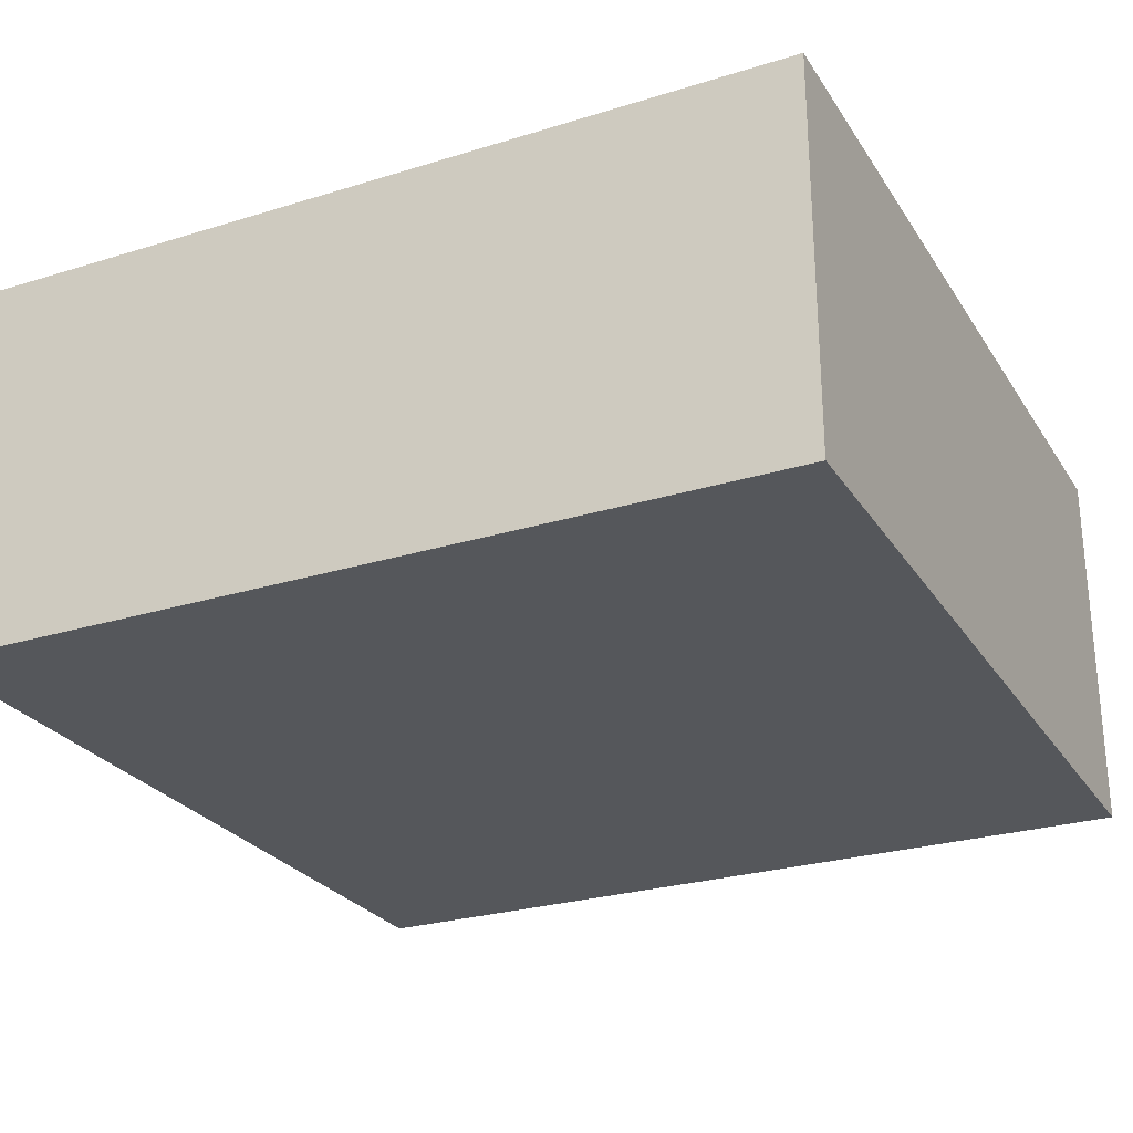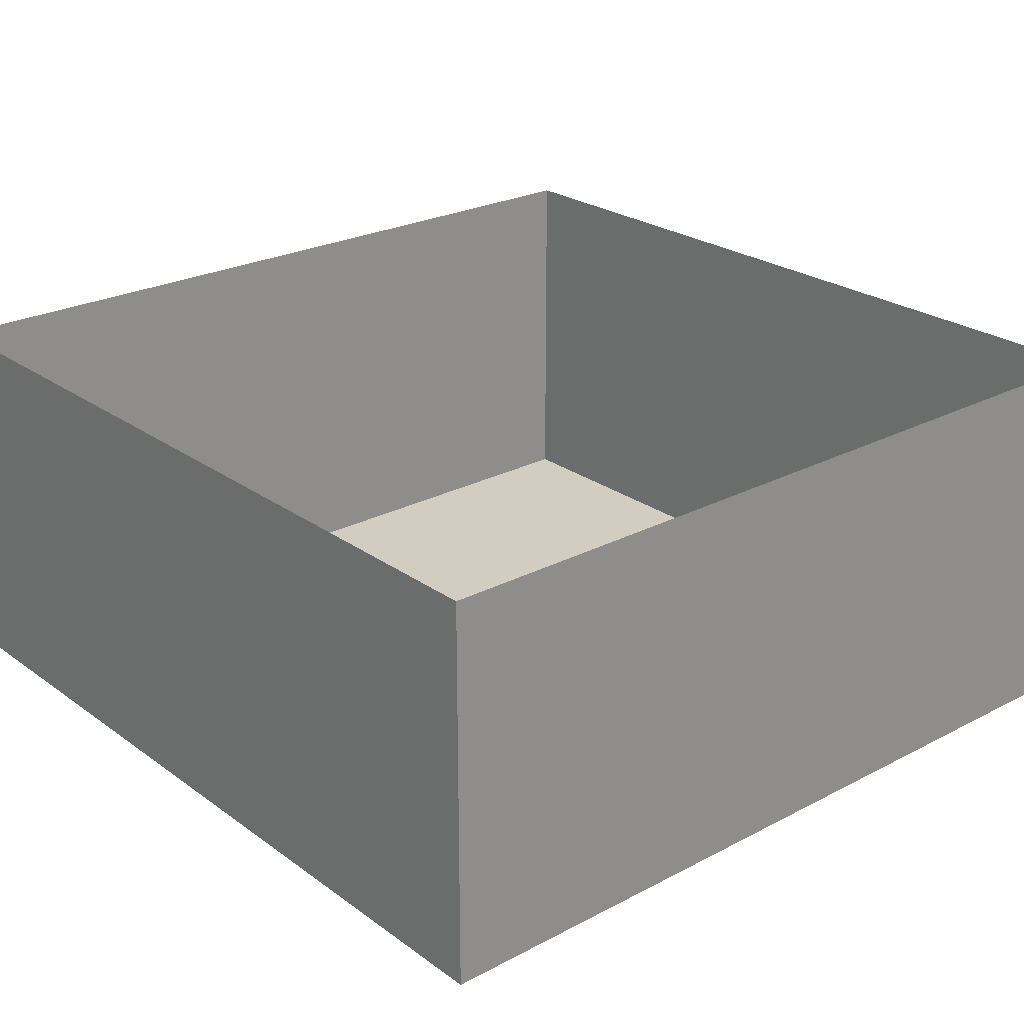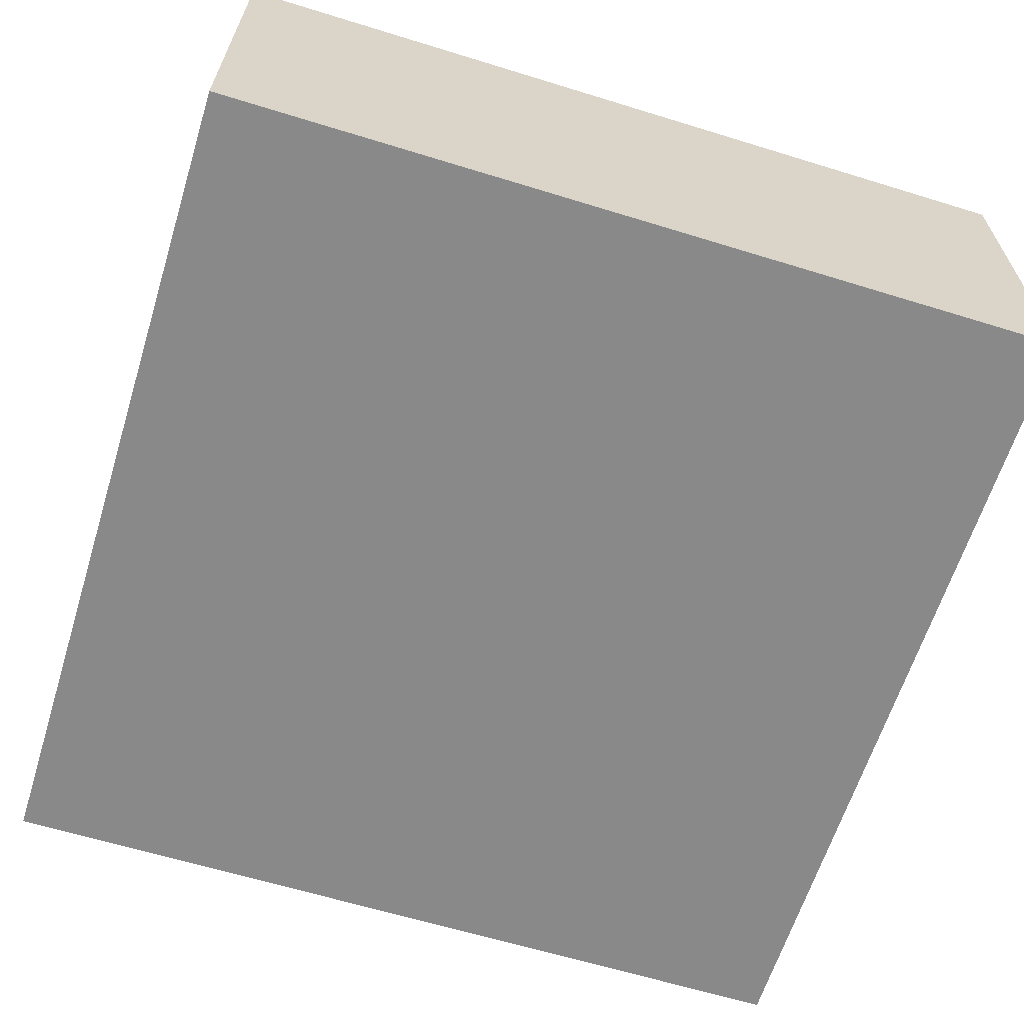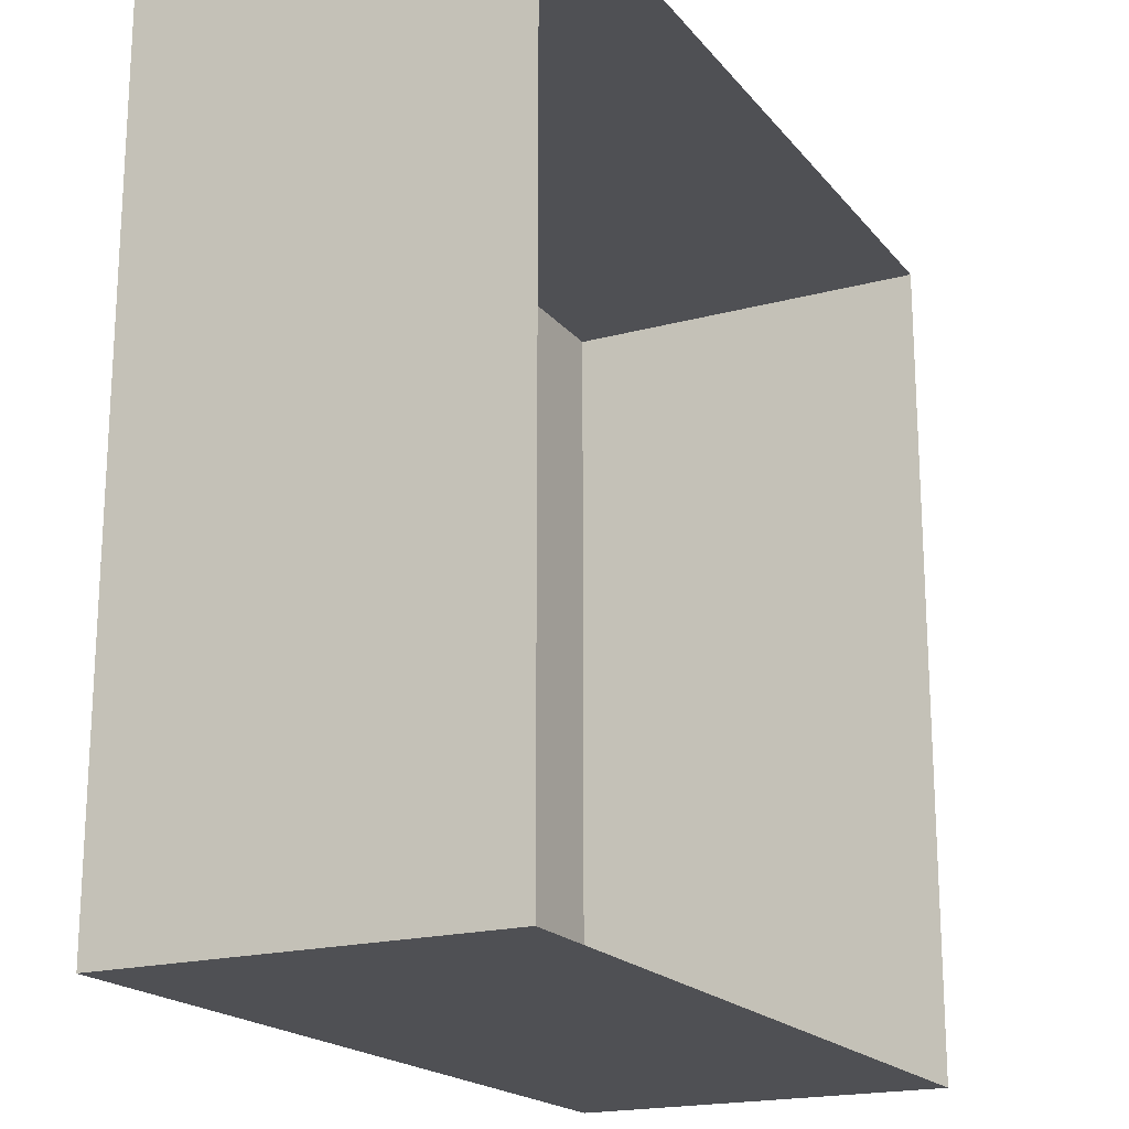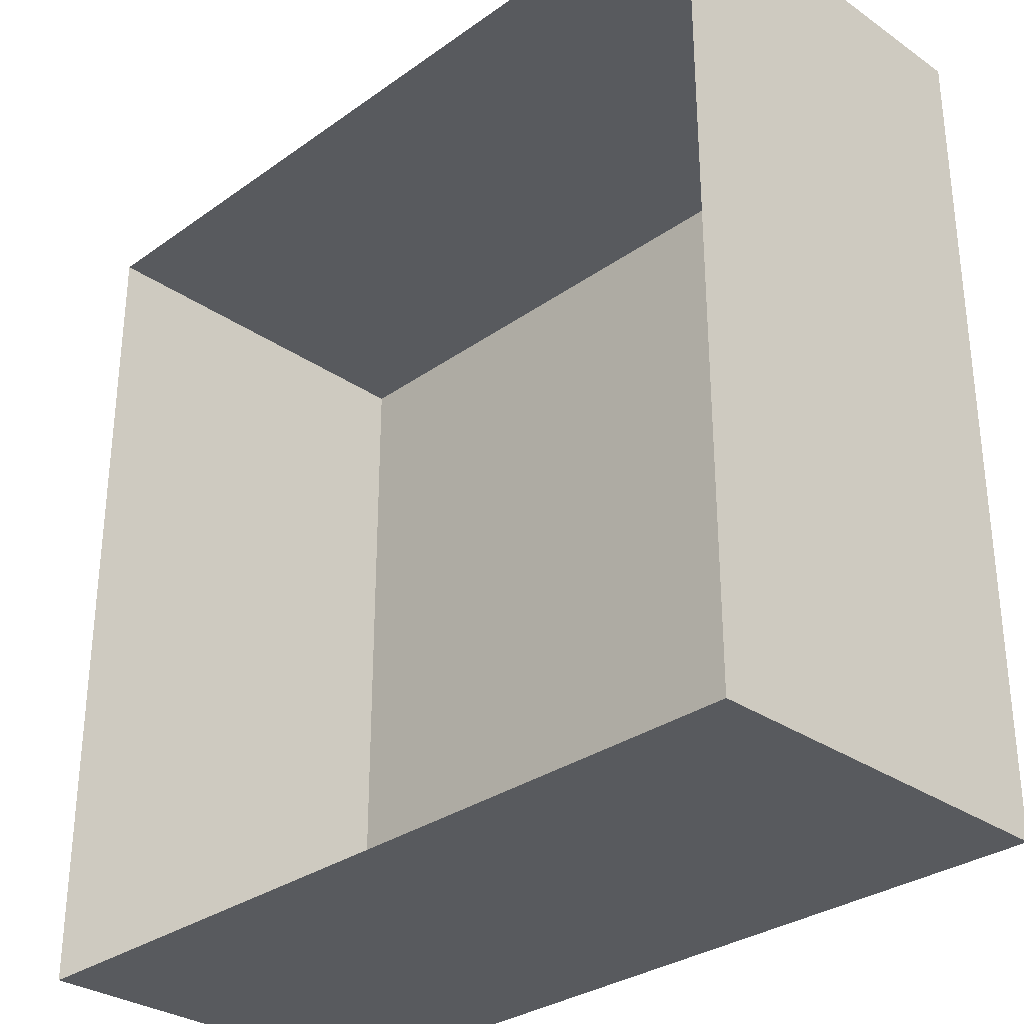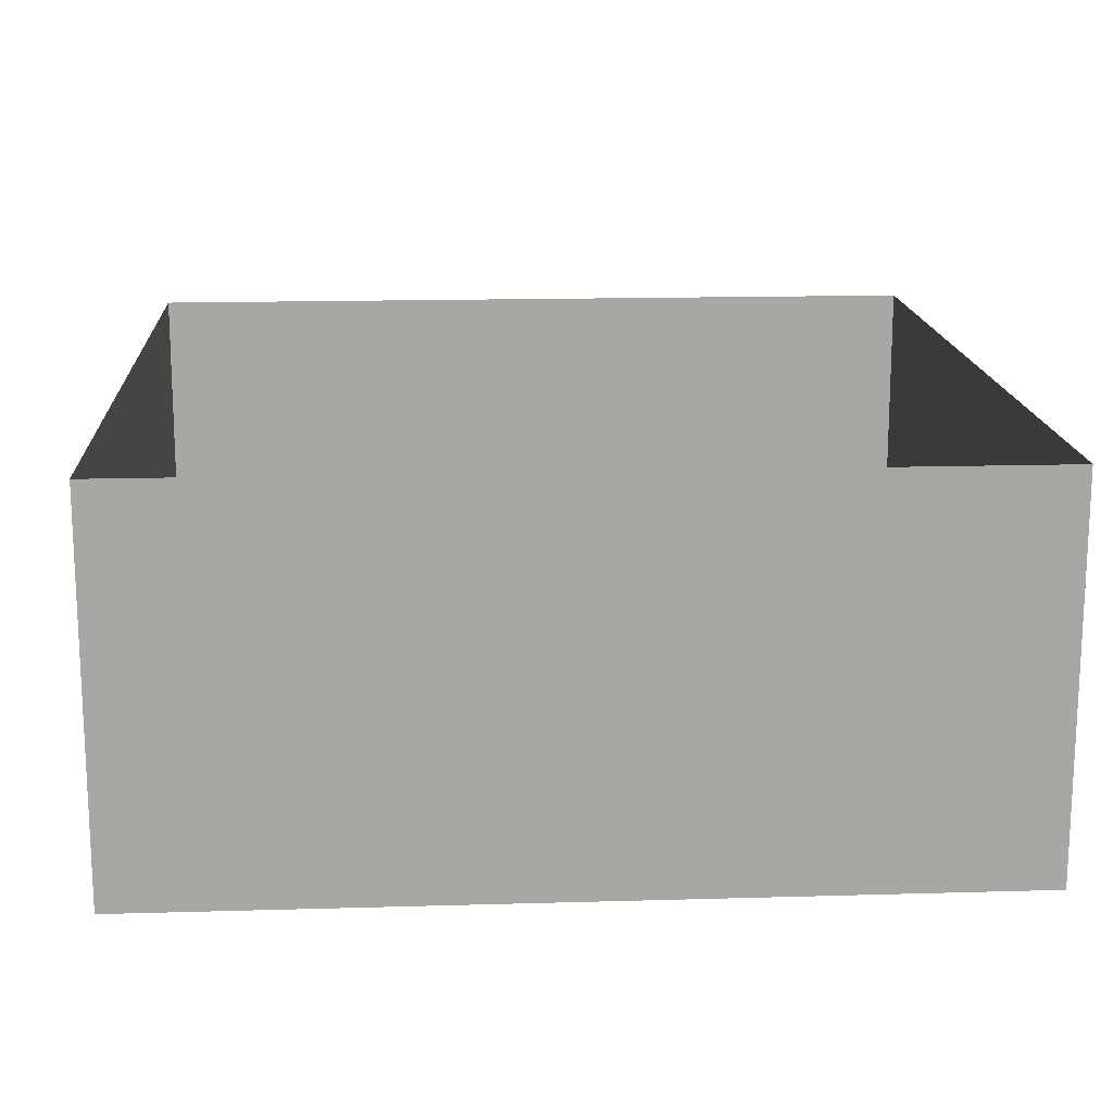
<metadata>
{"format":"obj","ext":"obj","renderer":"f3d","projection":"perspective","resolution":1024,"background":"white","views":[{"elev":-26.5,"azim":25.9,"up":"+Y"},{"elev":24.6,"azim":49.4,"up":"+Y"},{"elev":-63.3,"azim":-107.3,"up":"+Y"},{"elev":-19.2,"azim":116.9,"up":"+Z"},{"elev":-30.9,"azim":-134.6,"up":"+Z"},{"elev":15.8,"azim":-93.5,"up":"+Y"}]}
</metadata>
<code>
o examplemap
g Plane
v 0 0 0
v 0 0 0.8333
v -0.8333 0 0
v -0.8333 0 0.8333
v 0 0 1.667
v -0.8333 0 1.667
v 0 0 2.5
v -0.8333 0 2.5
v 0 0 3.333
v -0.8333 0 3.333
v 0 0 4.167
v -0.8333 0 4.167
v 0 0 5
v -0.8333 0 5
v -1.667 0 0
v -1.667 0 0.8333
v -1.667 0 1.667
v -1.667 0 2.5
v -1.667 0 3.333
v -1.667 0 4.167
v -1.667 0 5
v -2.5 0 0
v -2.5 0 0.8333
v -2.5 0 1.667
v -2.5 0 2.5
v -2.5 0 3.333
v -2.5 0 4.167
v -2.5 0 5
v -3.333 0 0
v -3.333 0 0.8333
v -3.333 0 1.667
v -3.333 0 2.5
v -3.333 0 3.333
v -3.333 0 4.167
v -3.333 0 5
v -4.167 0 0
v -4.167 0 0.8333
v -4.167 0 1.667
v -4.167 0 2.5
v -4.167 0 3.333
v -4.167 0 4.167
v -4.167 0 5
v -5 0 0
v -5 0 0.8333
v -5 0 1.667
v -5 0 2.5
v -5 0 3.333
v -5 0 4.167
v -5 0 5
v -5 2.273 5
v -5 2.273 4.167
v -5 2.273 3.333
v -5 2.273 2.5
v -5 2.273 1.667
v -5 2.273 0.8333
v -5 2.273 -7.319e-08
v -4.167 2.273 -7.319e-08
v -3.333 2.273 -7.319e-08
v -2.5 2.273 -7.319e-08
v -1.667 2.273 -7.319e-08
v -0.8333 2.273 -7.319e-08
v 5.035e-08 2.273 -7.319e-08
v 5.035e-08 2.273 0.8333
v 5.035e-08 2.273 1.667
v 5.035e-08 2.273 2.5
v 5.035e-08 2.273 3.333
v 5.035e-08 2.273 4.167
v 5.035e-08 2.273 5
v -0.8333 2.273 5
v -1.667 2.273 5
v -2.5 2.273 5
v -3.333 2.273 5
v -4.167 2.273 5
f 3 4 2 1
f 4 6 5 2
f 6 8 7 5
f 8 10 9 7
f 10 12 11 9
f 12 14 13 11
f 15 16 4 3
f 16 17 6 4
f 17 18 8 6
f 18 19 10 8
f 19 20 12 10
f 20 21 14 12
f 22 23 16 15
f 23 24 17 16
f 24 25 18 17
f 25 26 19 18
f 26 27 20 19
f 27 28 21 20
f 29 30 23 22
f 30 31 24 23
f 31 32 25 24
f 32 33 26 25
f 33 34 27 26
f 34 35 28 27
f 36 37 30 29
f 37 38 31 30
f 38 39 32 31
f 39 40 33 32
f 40 41 34 33
f 41 42 35 34
f 43 44 37 36
f 44 45 38 37
f 45 46 39 38
f 46 47 40 39
f 47 48 41 40
f 48 49 42 41
f 51 50 49 48
f 52 51 48 47
f 53 52 47 46
f 54 53 46 45
f 55 54 45 44
f 56 55 44 43
f 57 56 43 36
f 58 57 36 29
f 59 58 29 22
f 60 59 22 15
f 61 60 15 3
f 62 61 3 1
f 63 62 1 2
f 64 63 2 5
f 65 64 5 7
f 66 65 7 9
f 67 66 9 11
f 68 67 11 13
f 69 68 13 14
f 70 69 14 21
f 71 70 21 28
f 72 71 28 35
f 73 72 35 42
f 50 73 42 49

</code>
